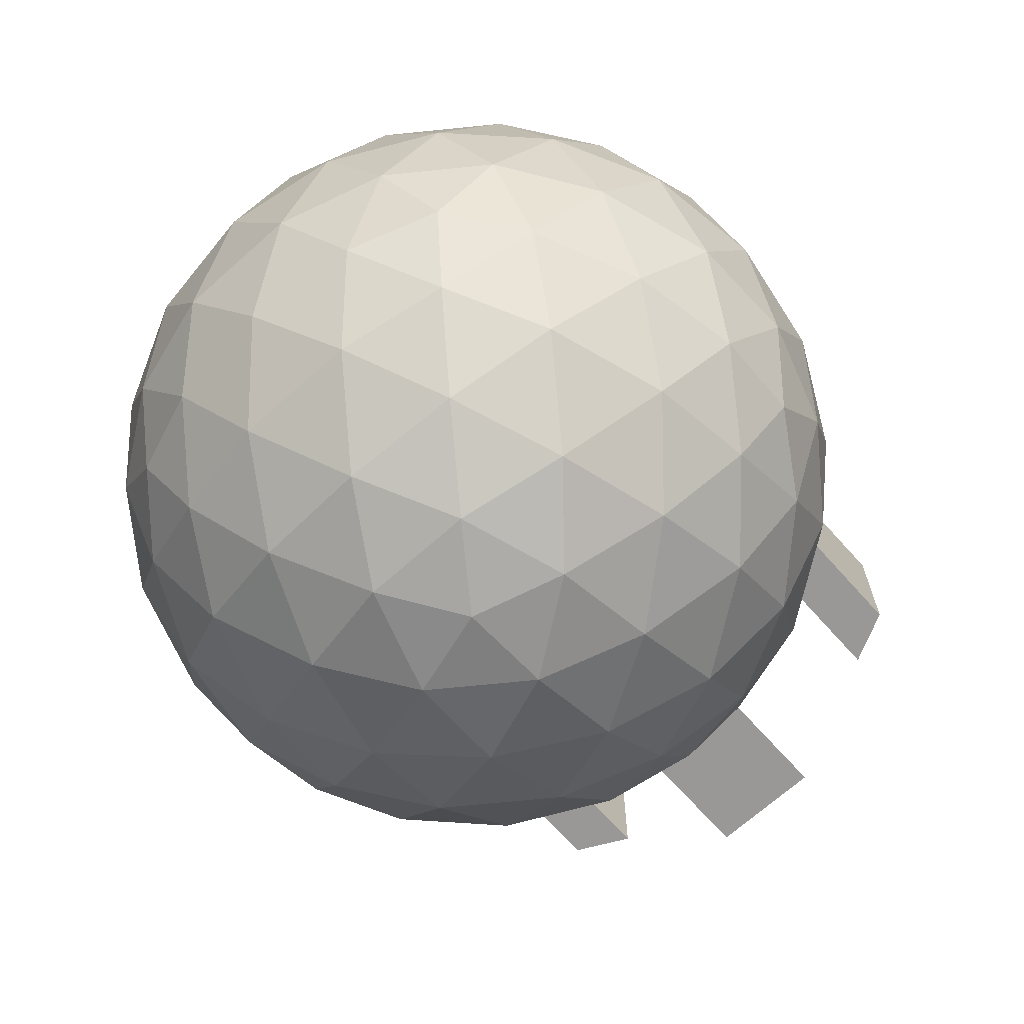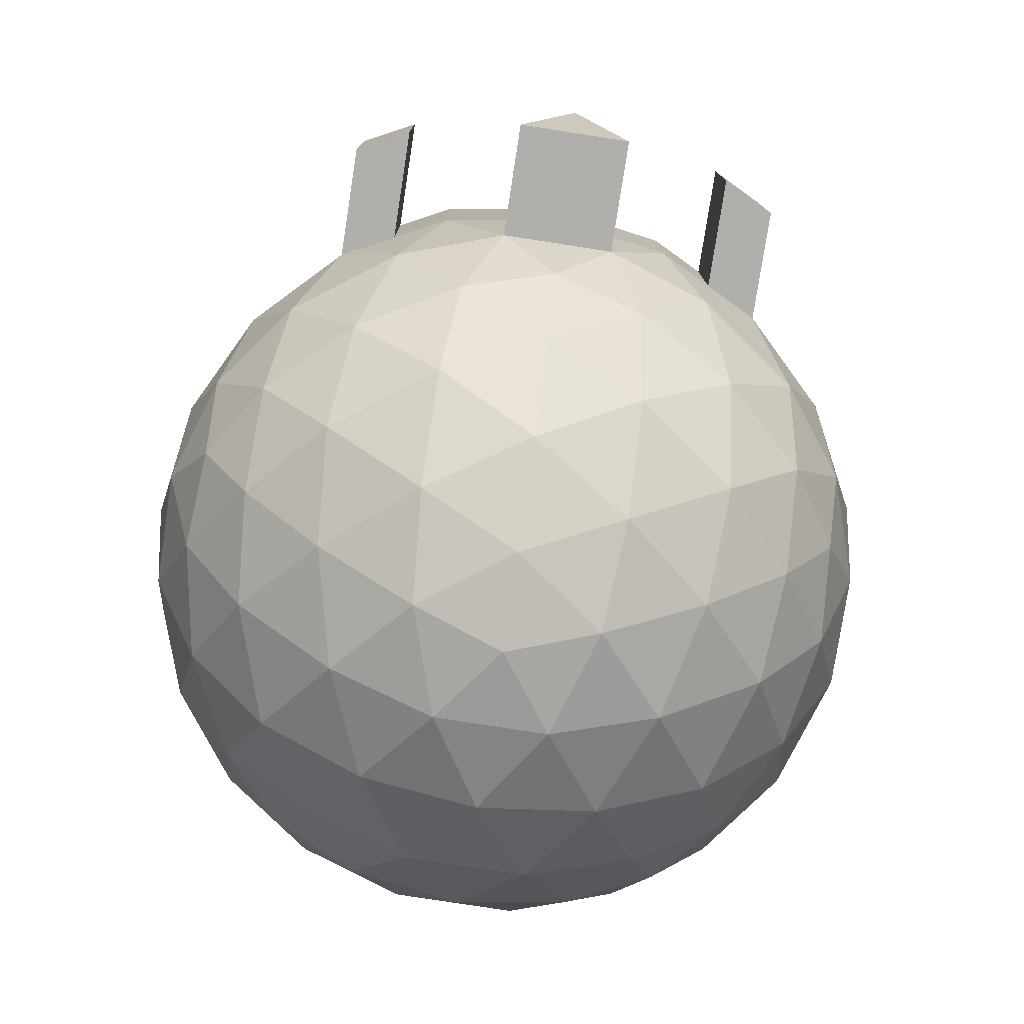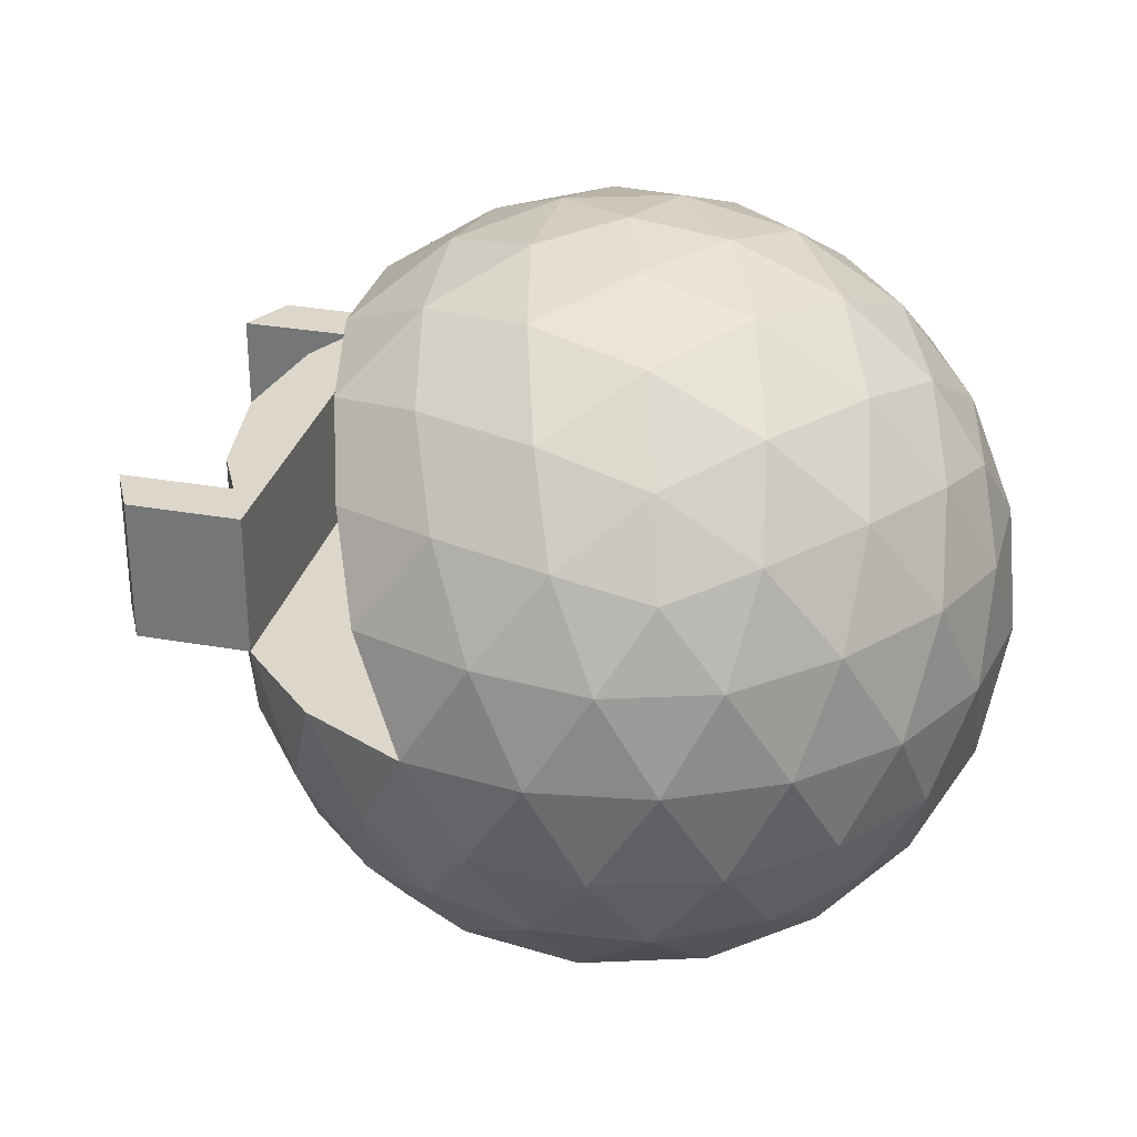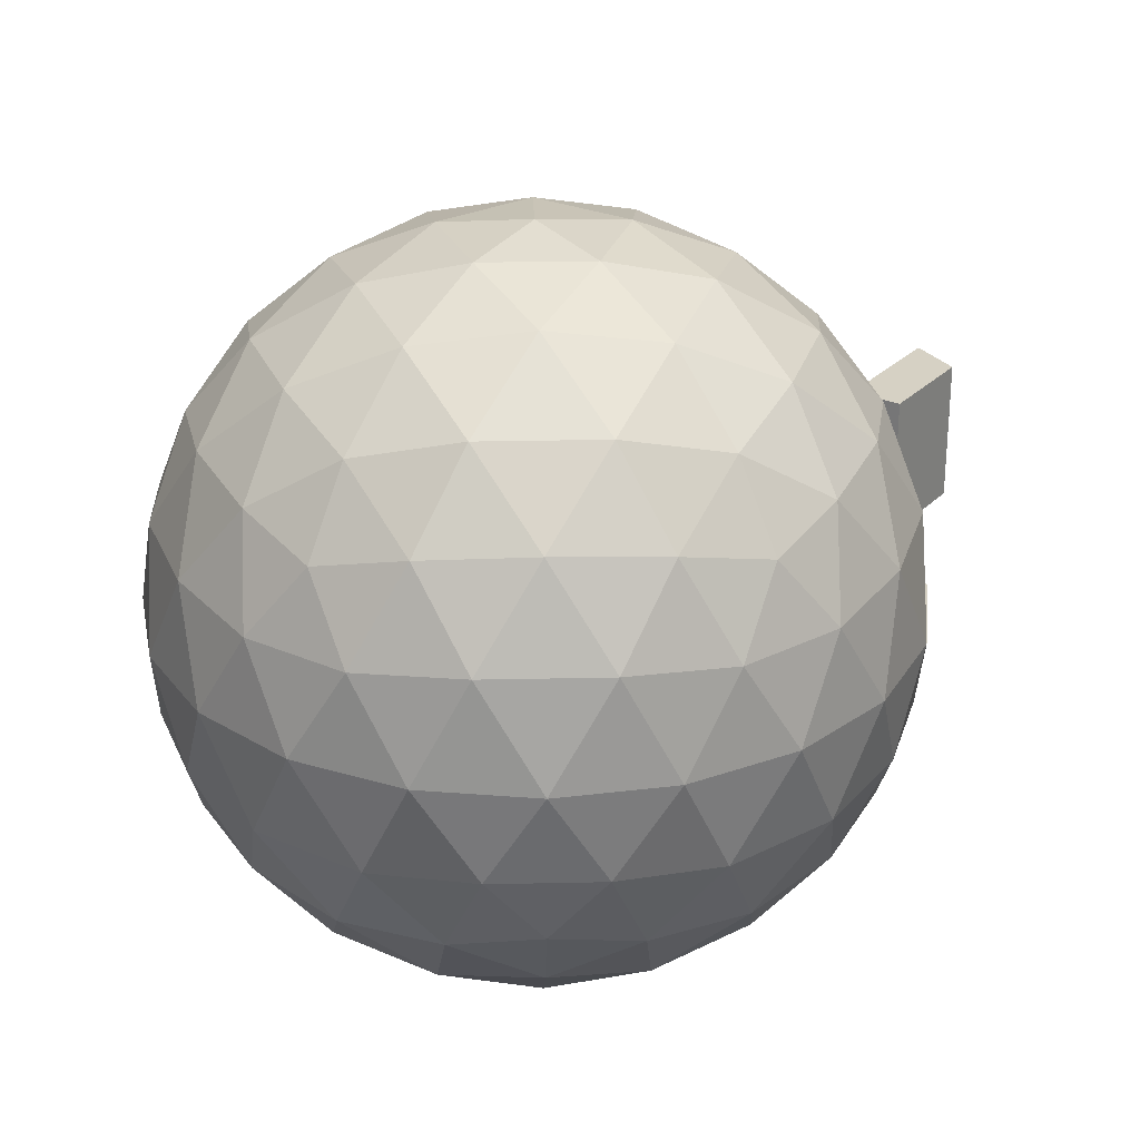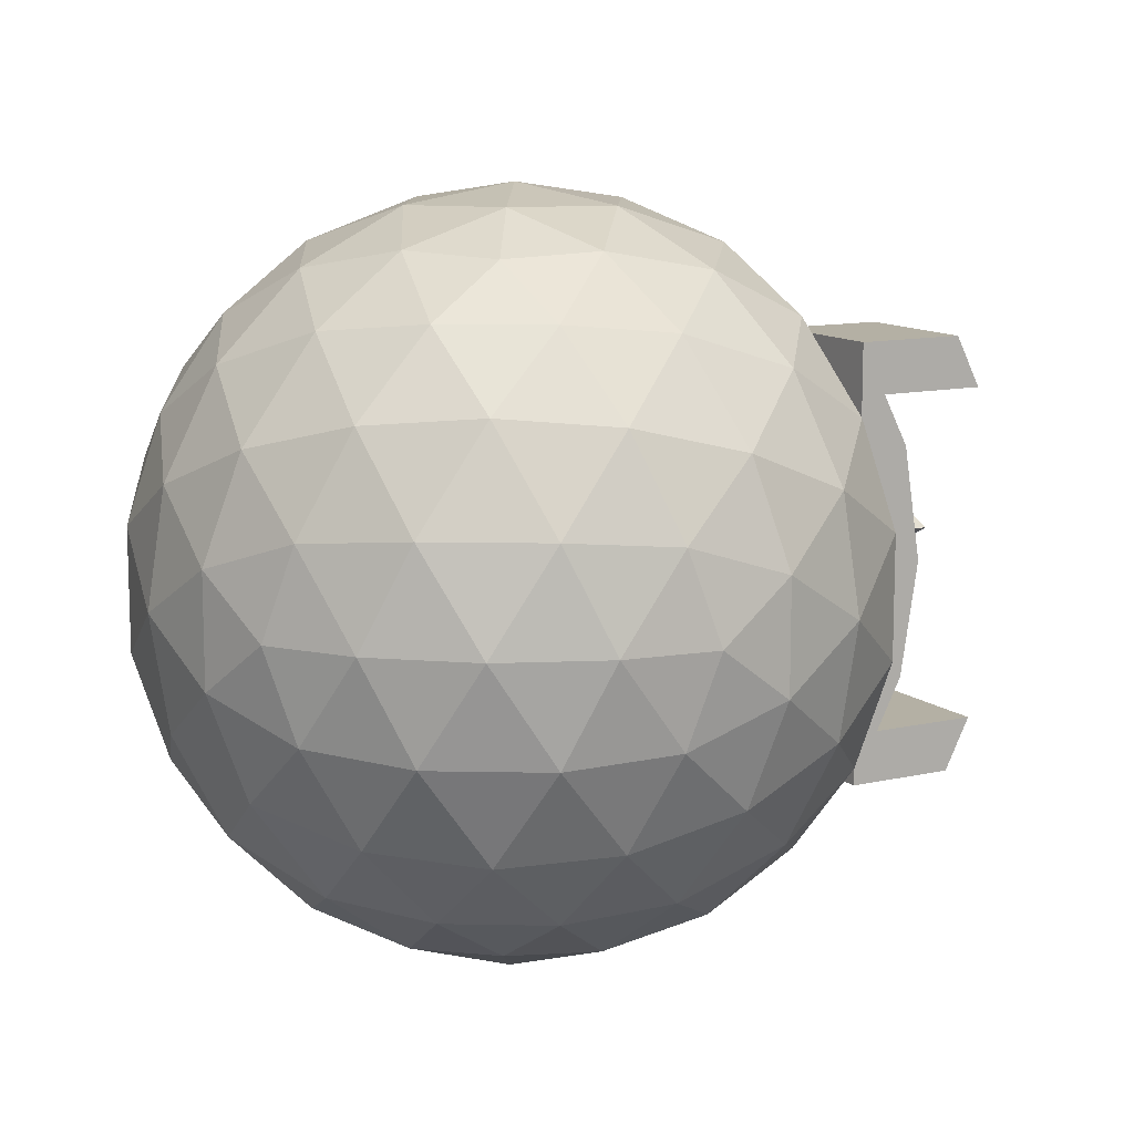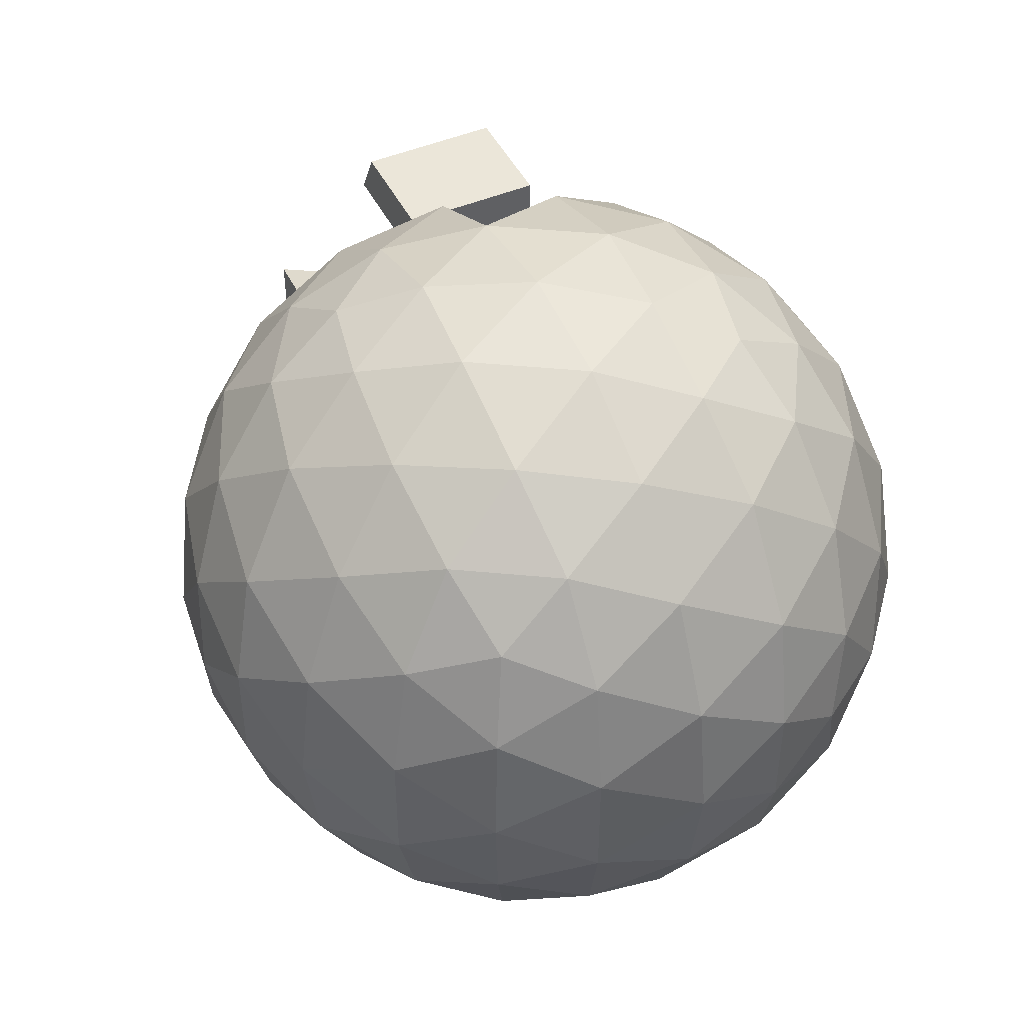
<metadata>
{"format":"obj","ext":"obj","renderer":"f3d","projection":"perspective","resolution":1024,"background":"white","views":[{"elev":-68.6,"azim":131.8,"up":"+Y"},{"elev":-78.2,"azim":-98.8,"up":"+Y"},{"elev":30.5,"azim":14.5,"up":"+Y"},{"elev":26.9,"azim":124.1,"up":"+Y"},{"elev":11.5,"azim":151.0,"up":"+Z"},{"elev":46.8,"azim":64.4,"up":"+Z"}]}
</metadata>
<code>
v 0 -1 -0
v 0.2032 -0.9679 0.1476
v -0.07761 -0.9679 0.2389
v 0.7236 -0.4472 0.5257
v 0.6095 -0.6575 0.4429
v 0.8127 -0.5023 0.2952
v -0.2511 -0.9679 -0
v -0.07761 -0.9679 -0.2389
v 0.2032 -0.9679 -0.1476
v 0.8607 -0.2512 0.4429
v -0.2764 -0.4472 0.8506
v -0.02964 -0.5023 0.8642
v -0.1552 -0.2512 0.9554
v -0.8944 -0.4472 -0
v -0.8311 -0.5023 0.2389
v -0.9566 -0.2511 0.1476
v -0.2764 -0.4472 -0.8506
v -0.484 -0.5023 -0.7166
v -0.436 -0.2512 -0.8642
v 0.7236 -0.4472 -0.5257
v 0.5319 -0.5023 -0.6817
v 0.6872 -0.2512 -0.6817
v 0.6872 -0.2512 0.6817
v -0.436 -0.2512 0.8642
v -0.9566 -0.2511 -0.1476
v -0.1552 -0.2512 -0.9554
v 0.8607 -0.2512 -0.4429
v 0.2764 0.4472 0.8506
v 0.484 0.5023 0.7166
v 0.2328 0.6575 0.7166
v 0.2764 0.4472 -0.8506
v 0.02964 0.5023 -0.8642
v 0.2328 0.6575 -0.7166
v 0.8944 0.4472 0
v 0.8311 0.5023 -0.2389
v 0.7534 0.6575 0
v -0.2328 -0.6575 0.7166
v -0.1625 -0.8507 0.5
v 0.05279 -0.7236 0.6882
v 0.1382 -0.8944 0.4253
v 0.2629 -0.5257 0.809
v 0.3618 -0.7236 0.5878
v 0.5319 -0.5023 0.6817
v 0.4253 -0.8507 0.309
v 0.8127 -0.5023 -0.2952
v 0.6095 -0.6575 -0.4429
v 0.8506 -0.5257 -0
v 0.6708 -0.7236 -0.1625
v 0.6708 -0.7236 0.1625
v 0.4253 -0.8507 -0.309
v 0.4472 -0.8944 1e-06
v -0.7534 -0.6575 -0
v -0.5257 -0.8507 -0
v -0.6382 -0.7236 0.2629
v -0.3618 -0.8944 0.2629
v -0.6882 -0.5257 0.5
v -0.4472 -0.7236 0.5257
v -0.484 -0.5023 0.7166
v -0.2328 -0.6575 -0.7166
v -0.1625 -0.8507 -0.5
v -0.4472 -0.7236 -0.5257
v -0.3618 -0.8944 -0.2629
v -0.6882 -0.5257 -0.5
v -0.6382 -0.7236 -0.2629
v -0.8311 -0.5023 -0.2389
v 0.3618 -0.7236 -0.5878
v 0.1382 -0.8944 -0.4253
v 0.2629 -0.5257 -0.809
v 0.05279 -0.7236 -0.6882
v -0.02964 -0.5023 -0.8642
v 0.9566 0.2511 0.1476
v 0.9566 0.2511 -0.1476
v 0.9511 -0 0.309
v 1 0 0
v 0.9472 -0.2764 0.1625
v 0.9511 0 -0.309
v 0.9472 -0.2764 -0.1625
v 0.1552 0.2512 0.9554
v 0.436 0.2512 0.8642
v 0 -0 1
v 0.309 -0 0.9511
v 0.1382 -0.2764 0.9511
v 0.5878 -0 0.809
v 0.4472 -0.2764 0.8506
v -0.8618 -0.2764 0.4253
v -0.9511 -0 0.309
v -0.809 -0 0.5878
v -0.88 -0 0.4484
v -0.6708 -0.2764 0.6882
v -0.5878 -0 0.809
v -0.6708 -0.2764 -0.6882
v -0.5878 0 -0.809
v -0.809 0 -0.5878
v -0.8618 -0.2764 -0.4253
v -0.9511 0 -0.309
v -0.88 0 -0.4484
v 0.436 0.2512 -0.8642
v 0.1552 0.2512 -0.9554
v 0.5878 0 -0.809
v 0.309 0 -0.9511
v 0.4472 -0.2764 -0.8506
v 0 0 -1
v 0.1382 -0.2764 -0.9511
v 0.6708 0.2764 0.6882
v 0.809 -2e-06 0.5878
v 0.6882 0.5257 0.5
v 0.8618 0.2764 0.4253
v 0.8311 0.5023 0.2389
v -0.309 -1e-06 0.9511
v -0.4472 0.2764 0.8506
v -0.2629 0.5257 0.809
v -0.5319 0.5023 0.6817
v -0.1382 0.2764 0.9511
v 0.02964 0.5023 0.8642
v -1 1e-06 0
v -0.9755 0 -0.1545
v -1.3 1e-06 0
v -1.257 -0.2511 0.1476
v -0.9755 -0 0.1545
v -0.1382 0.2764 -0.9511
v -0.309 0 -0.9511
v -0.2629 0.5257 -0.809
v -0.4472 0.2764 -0.8506
v -0.5319 0.5023 -0.6817
v -0.809 0.374 0.5878
v -0.88 0.374 0.4484
v -0.9511 0.374 0.309
v -0.9755 0.374 0.1545
v -1 0.374 0
v -0.9755 0.374 -0.1545
v -0.9511 0.374 -0.309
v -0.88 0.374 -0.4484
v -0.809 0.374 -0.5878
v 0.8618 0.2764 -0.4253
v 0.809 0 -0.5878
v 0.6882 0.5257 -0.5
v 0.6708 0.2764 -0.6882
v 0.484 0.5023 -0.7166
v 0.07761 0.9679 0.2389
v 0.2511 0.9679 0
v 0 1 0
v 0.1625 0.8507 0.5
v 0.3618 0.8944 0.2629
v 0.4472 0.7236 0.5257
v 0.5257 0.8507 0
v 0.6382 0.7236 0.2629
v -0.2032 0.9679 0.1476
v -0.4253 0.8507 0.309
v -0.1382 0.8944 0.4253
v -0.6095 0.6575 0.4429
v -0.3618 0.7236 0.5878
v -0.05279 0.7236 0.6882
v -0.2032 0.9679 -0.1476
v -0.4253 0.8507 -0.309
v -0.4472 0.8944 0
v -0.6095 0.6575 -0.4429
v -0.6708 0.7236 -0.1625
v -0.6708 0.7236 0.1625
v -0.809 0.187 -0.5878
v -0.809 0.187 0.5878
v -0.88 0.187 0.4484
v -0.9511 0.187 0.309
v -0.88 0.187 -0.4484
v -1.18 0.187 -0.4484
v -1.18 0.374 -0.4484
v -0.9755 0.187 -0.1545
v -0.9511 0.187 -0.309
v -0.9755 0.187 0.1545
v -1 0.187 0
v 0.07761 0.9679 -0.2389
v 0.1625 0.8507 -0.5
v -0.1382 0.8944 -0.4253
v -0.05279 0.7236 -0.6882
v -0.3618 0.7236 -0.5878
v 0.3618 0.8944 -0.2629
v 0.6382 0.7236 -0.2629
v 0.4472 0.7236 -0.5257
v -1.18 0.374 0.4484
v -1.18 0.187 0.4484
v -1.18 -0 0.4484
v -1.18 0 -0.4484
v -1.109 0.187 -0.5878
v -1.109 0.374 -0.5878
v -1.109 0 -0.5878
v -1.109 0.187 0.5878
v -1.109 0.374 0.5878
v -1.109 -0 0.5878
v -1.257 -0.2511 -0.1476
f 1 2 3
f 4 5 6
f 1 3 7
f 1 7 8
f 1 8 9
f 4 6 10
f 11 12 13
f 14 15 16
f 17 18 19
f 20 21 22
f 4 10 23
f 11 13 24
f 14 16 25
f 17 19 26
f 20 22 27
f 28 29 30
f 31 32 33
f 34 35 36
f 37 12 11
f 38 39 37
f 3 40 38
f 37 39 12
f 39 41 12
f 38 40 39
f 40 42 39
f 39 42 41
f 42 43 41
f 3 2 40
f 2 44 40
f 40 44 42
f 44 5 42
f 42 5 43
f 5 4 43
f 45 46 20
f 47 48 45
f 6 49 47
f 45 48 46
f 48 50 46
f 47 49 48
f 49 51 48
f 48 51 50
f 51 9 50
f 6 5 49
f 5 44 49
f 49 44 51
f 44 2 51
f 51 2 9
f 2 1 9
f 52 15 14
f 53 54 52
f 7 55 53
f 52 54 15
f 54 56 15
f 53 55 54
f 55 57 54
f 54 57 56
f 57 58 56
f 7 3 55
f 3 38 55
f 55 38 57
f 38 37 57
f 57 37 58
f 37 11 58
f 59 18 17
f 60 61 59
f 8 62 60
f 59 61 18
f 61 63 18
f 60 62 61
f 62 64 61
f 61 64 63
f 64 65 63
f 8 7 62
f 7 53 62
f 62 53 64
f 53 52 64
f 64 52 65
f 52 14 65
f 46 21 20
f 50 66 46
f 9 67 50
f 46 66 21
f 66 68 21
f 50 67 66
f 67 69 66
f 66 69 68
f 69 70 68
f 9 8 67
f 8 60 67
f 67 60 69
f 60 59 69
f 69 59 70
f 59 17 70
f 71 72 34
f 73 74 71
f 10 75 73
f 71 74 72
f 74 76 72
f 73 75 74
f 75 77 74
f 74 77 76
f 77 27 76
f 10 6 75
f 6 47 75
f 75 47 77
f 47 45 77
f 77 45 27
f 45 20 27
f 78 79 28
f 80 81 78
f 13 82 80
f 78 81 79
f 81 83 79
f 80 82 81
f 82 84 81
f 81 84 83
f 84 23 83
f 13 12 82
f 12 41 82
f 82 41 84
f 41 43 84
f 84 43 23
f 43 4 23
f 16 85 86
f 86 85 87
f 85 89 87
f 87 89 90
f 89 24 90
f 16 15 85
f 15 56 85
f 85 56 89
f 56 58 89
f 89 58 24
f 58 11 24
f 19 91 92
f 92 91 93
f 91 94 93
f 93 94 95
f 94 25 95
f 19 18 91
f 18 63 91
f 91 63 94
f 63 65 94
f 94 65 25
f 65 14 25
f 97 98 31
f 99 100 97
f 22 101 99
f 97 100 98
f 100 102 98
f 99 101 100
f 101 103 100
f 100 103 102
f 103 26 102
f 22 21 101
f 21 68 101
f 101 68 103
f 68 70 103
f 103 70 26
f 70 17 26
f 79 29 28
f 83 104 79
f 23 105 83
f 79 104 29
f 104 106 29
f 83 105 104
f 105 107 104
f 104 107 106
f 107 108 106
f 23 10 105
f 10 73 105
f 105 73 107
f 73 71 107
f 107 71 108
f 71 34 108
f 24 109 90
f 110 111 112
f 109 113 110
f 110 113 111
f 113 114 111
f 24 13 109
f 13 80 109
f 109 80 113
f 80 78 113
f 113 78 114
f 78 28 114
f 115 116 95
f 16 115 117
f 86 119 115
f 98 32 31
f 102 120 98
f 26 121 102
f 98 120 32
f 120 122 32
f 102 121 120
f 121 123 120
f 120 123 122
f 123 124 122
f 26 19 121
f 19 92 121
f 72 35 34
f 76 134 72
f 27 135 76
f 72 134 35
f 134 136 35
f 76 135 134
f 135 137 134
f 134 137 136
f 137 138 136
f 27 22 135
f 22 99 135
f 135 99 137
f 99 97 137
f 137 97 138
f 97 31 138
f 139 140 141
f 142 143 139
f 30 144 142
f 139 143 140
f 143 145 140
f 142 144 143
f 144 146 143
f 143 146 145
f 146 36 145
f 30 29 144
f 29 106 144
f 144 106 146
f 106 108 146
f 146 108 36
f 108 34 36
f 147 139 141
f 148 149 147
f 150 151 148
f 147 149 139
f 149 142 139
f 148 151 149
f 151 152 149
f 149 152 142
f 152 30 142
f 150 112 151
f 112 111 151
f 151 111 152
f 111 114 152
f 152 114 30
f 114 28 30
f 153 147 141
f 154 155 153
f 156 157 154
f 153 155 147
f 155 148 147
f 154 157 155
f 157 158 155
f 155 158 148
f 158 150 148
f 133 125 160
f 126 127 162
f 165 164 163
f 130 131 167
f 168 128 129
f 170 153 141
f 171 172 170
f 33 173 171
f 170 172 153
f 172 154 153
f 171 173 172
f 173 174 172
f 172 174 154
f 174 156 154
f 33 32 173
f 32 122 173
f 173 122 174
f 122 124 174
f 174 124 156
f 140 170 141
f 145 175 140
f 36 176 145
f 140 175 170
f 175 171 170
f 145 176 175
f 176 177 175
f 175 177 171
f 177 33 171
f 36 35 176
f 35 136 176
f 176 136 177
f 136 138 177
f 177 138 33
f 138 31 33
f 93 159 160
f 179 178 126
f 180 179 161
f 161 162 86
f 167 131 132
f 167 163 96
f 164 181 96
f 129 130 166
f 169 166 116
f 166 167 95
f 127 128 168
f 86 162 168
f 119 168 169
f 165 183 182
f 164 182 184
f 133 183 165
f 184 182 159
f 181 184 93
f 182 183 133
f 186 178 179
f 185 179 180
f 178 186 125
f 186 185 160
f 87 187 180
f 185 187 87
f 188 118 117
f 16 118 188
f 25 188 117
f 96 95 116
f 128 129 130
f 112 150 158
f 88 86 87
f 96 93 95
f 25 115 95
f 118 16 117
f 16 86 115
f 159 133 160
f 161 126 162
f 132 165 163
f 166 130 167
f 169 168 129
f 87 93 160
f 161 179 126
f 88 180 161
f 88 161 86
f 163 167 132
f 95 167 96
f 163 164 96
f 169 129 166
f 115 169 116
f 116 166 95
f 162 127 168
f 119 86 168
f 115 119 169
f 164 165 182
f 181 164 184
f 132 133 165
f 93 184 159
f 96 181 93
f 159 182 133
f 185 186 179
f 187 185 180
f 126 178 125
f 125 186 160
f 88 87 180
f 160 185 87
f 25 16 188
f 115 25 117
f 92 93 96
f 92 96 121
f 109 119 90
f 86 88 87
f 116 115 119
f 119 86 87
f 96 109 121
f 132 133 125
f 119 96 116
f 119 87 90
f 127 128 126
f 119 109 96
f 130 131 132
f 112 158 110
f 126 128 130
f 125 126 132
f 123 121 109
f 126 130 132
f 123 157 124
f 123 110 157
f 157 156 124
f 110 158 157
f 109 110 123

</code>
